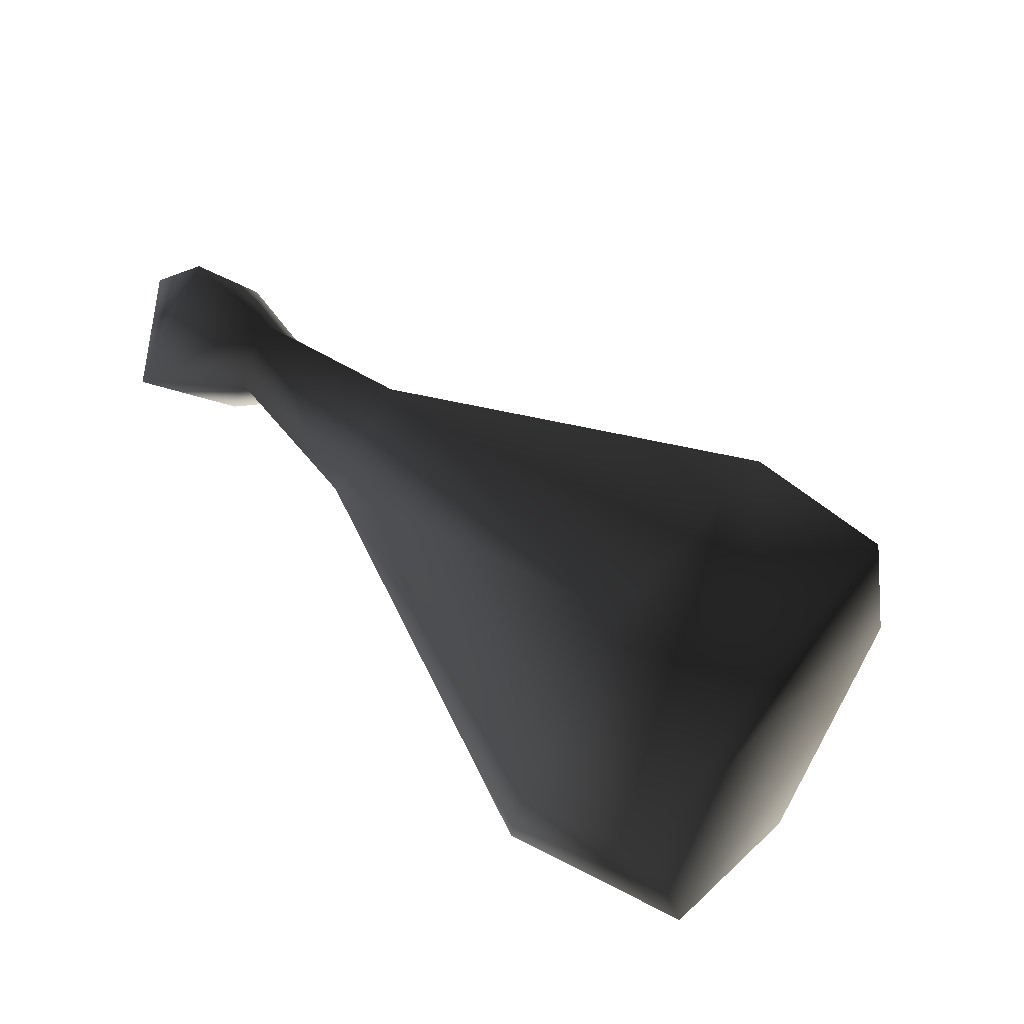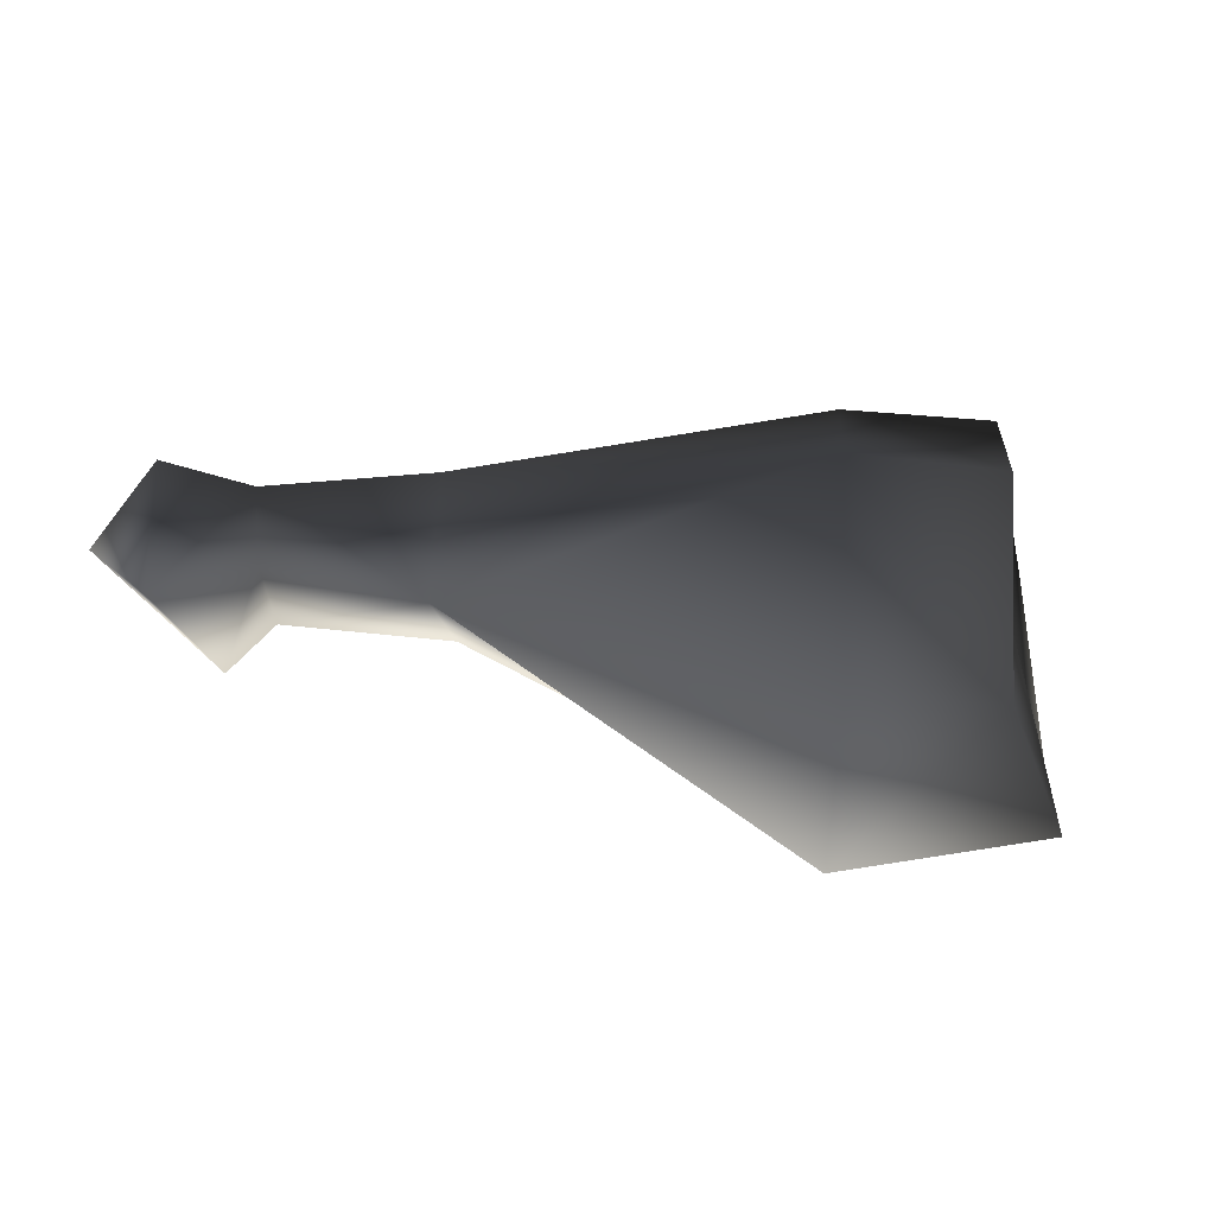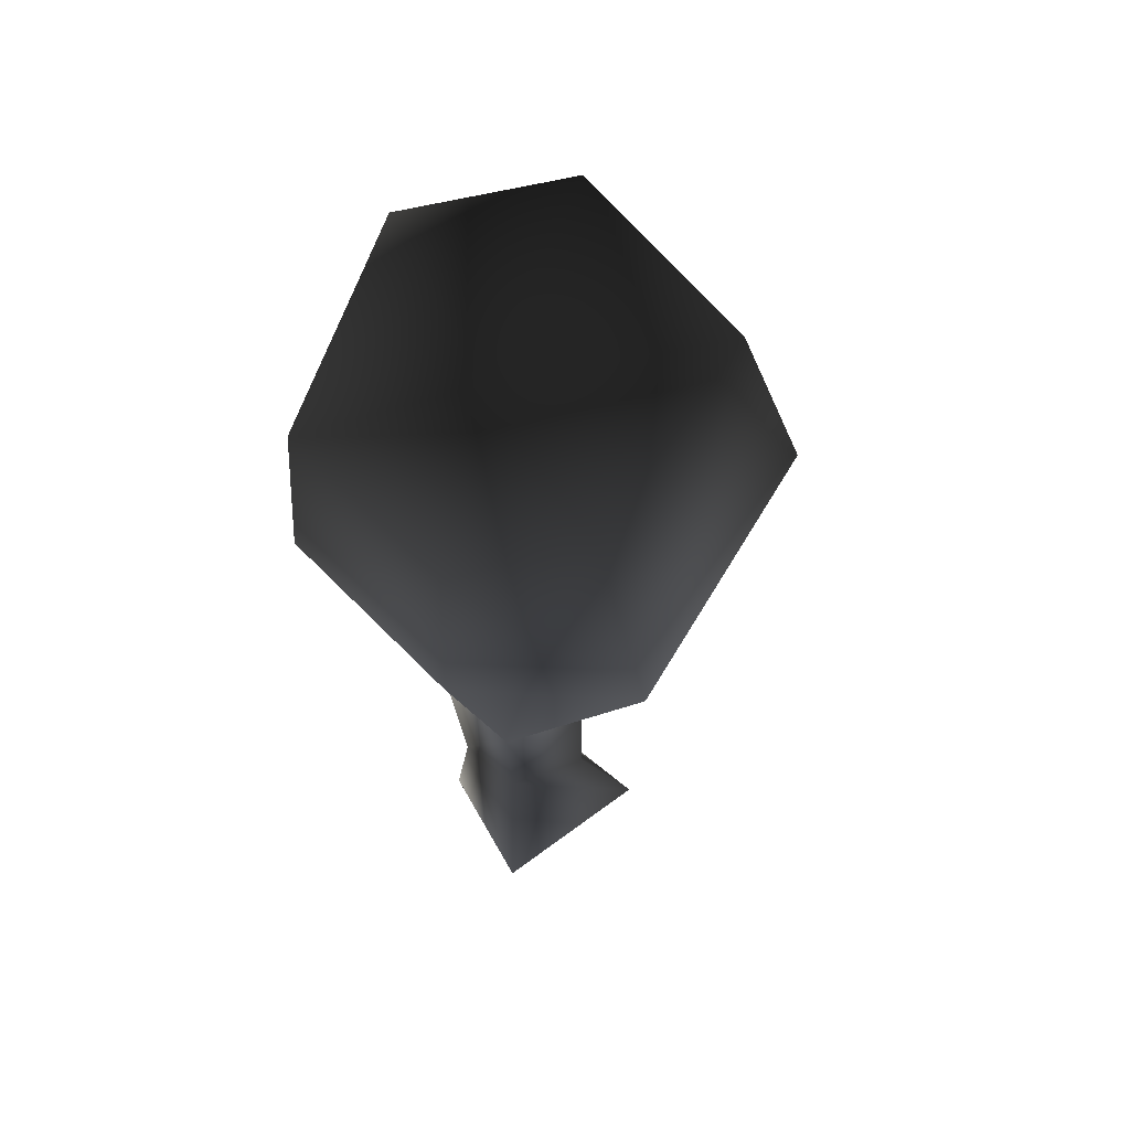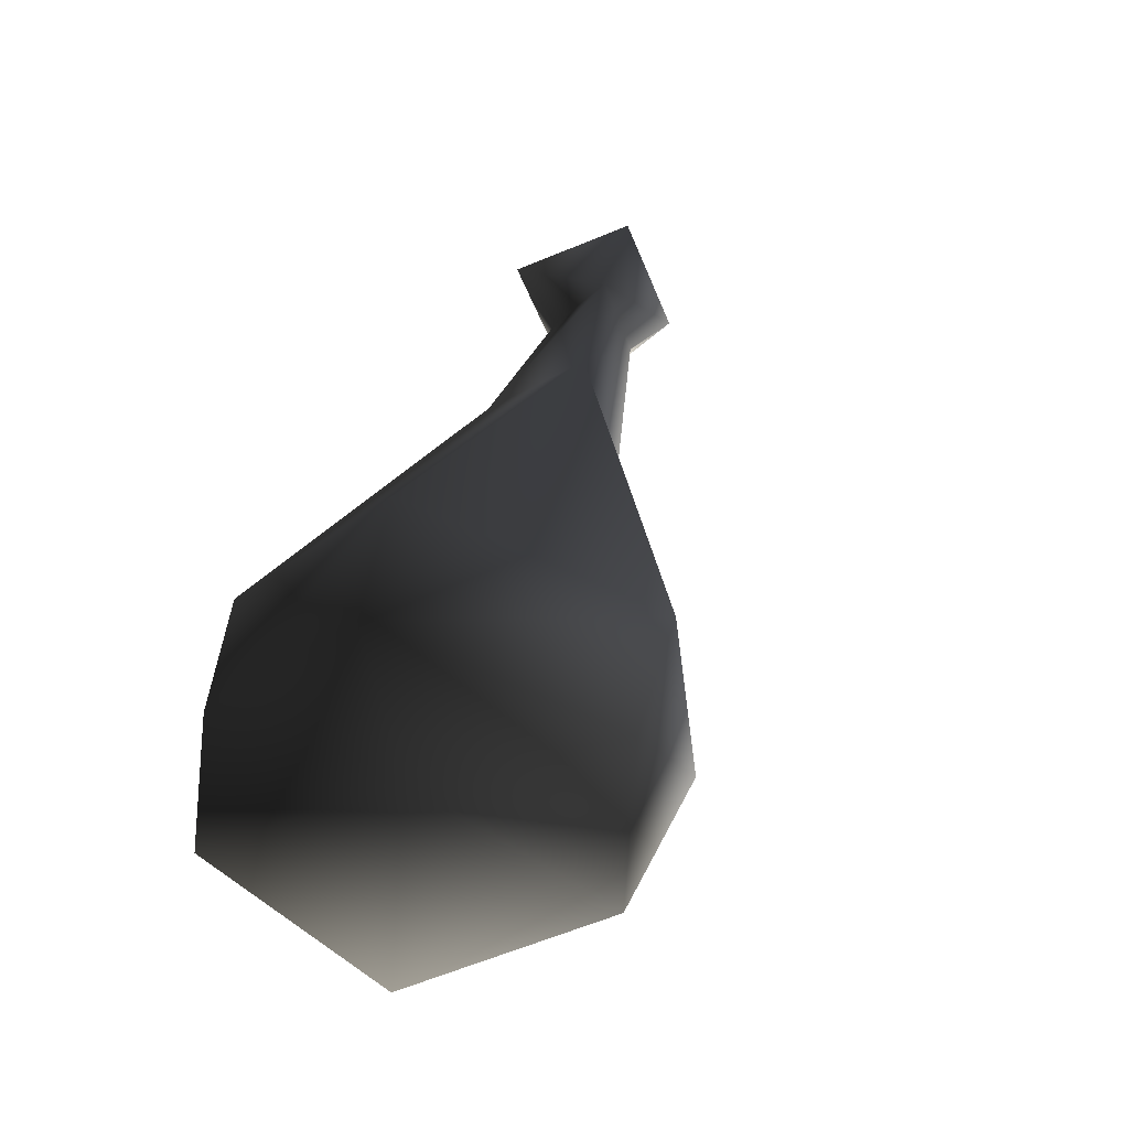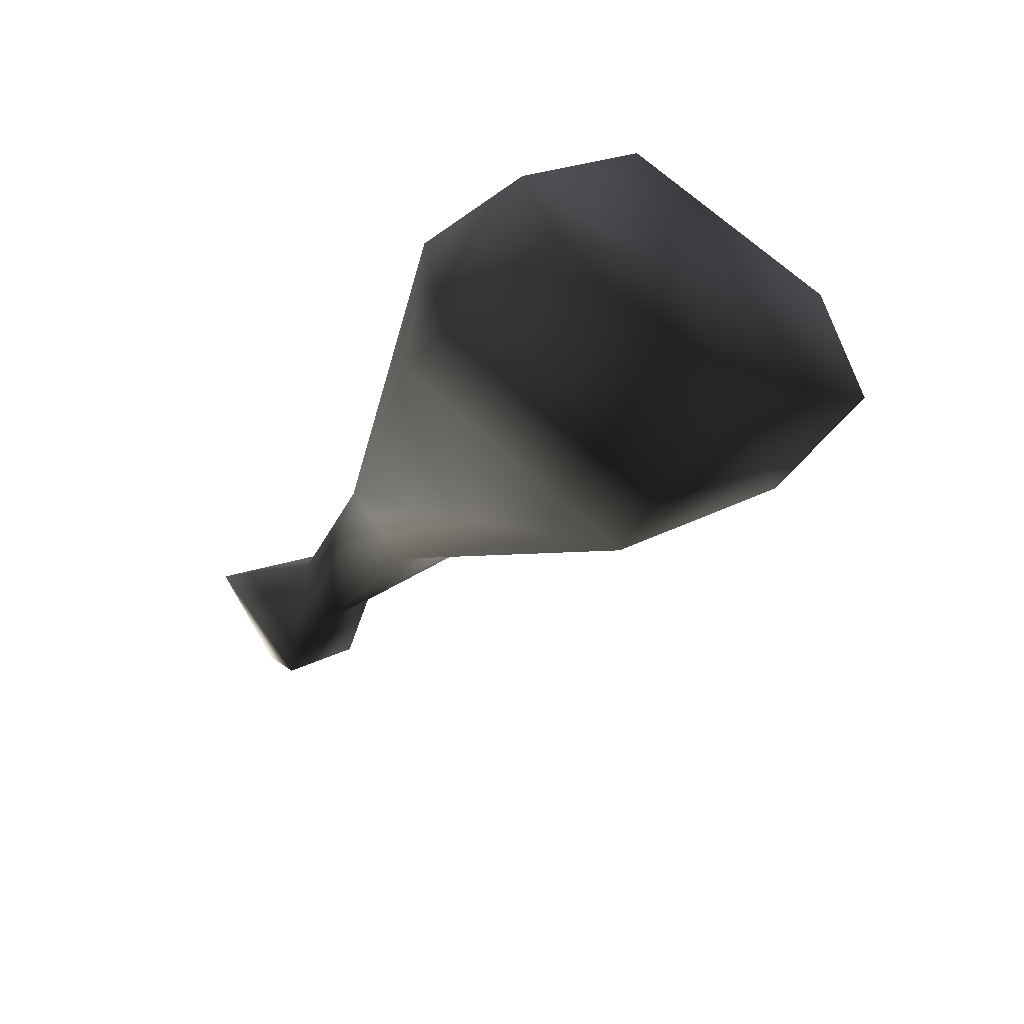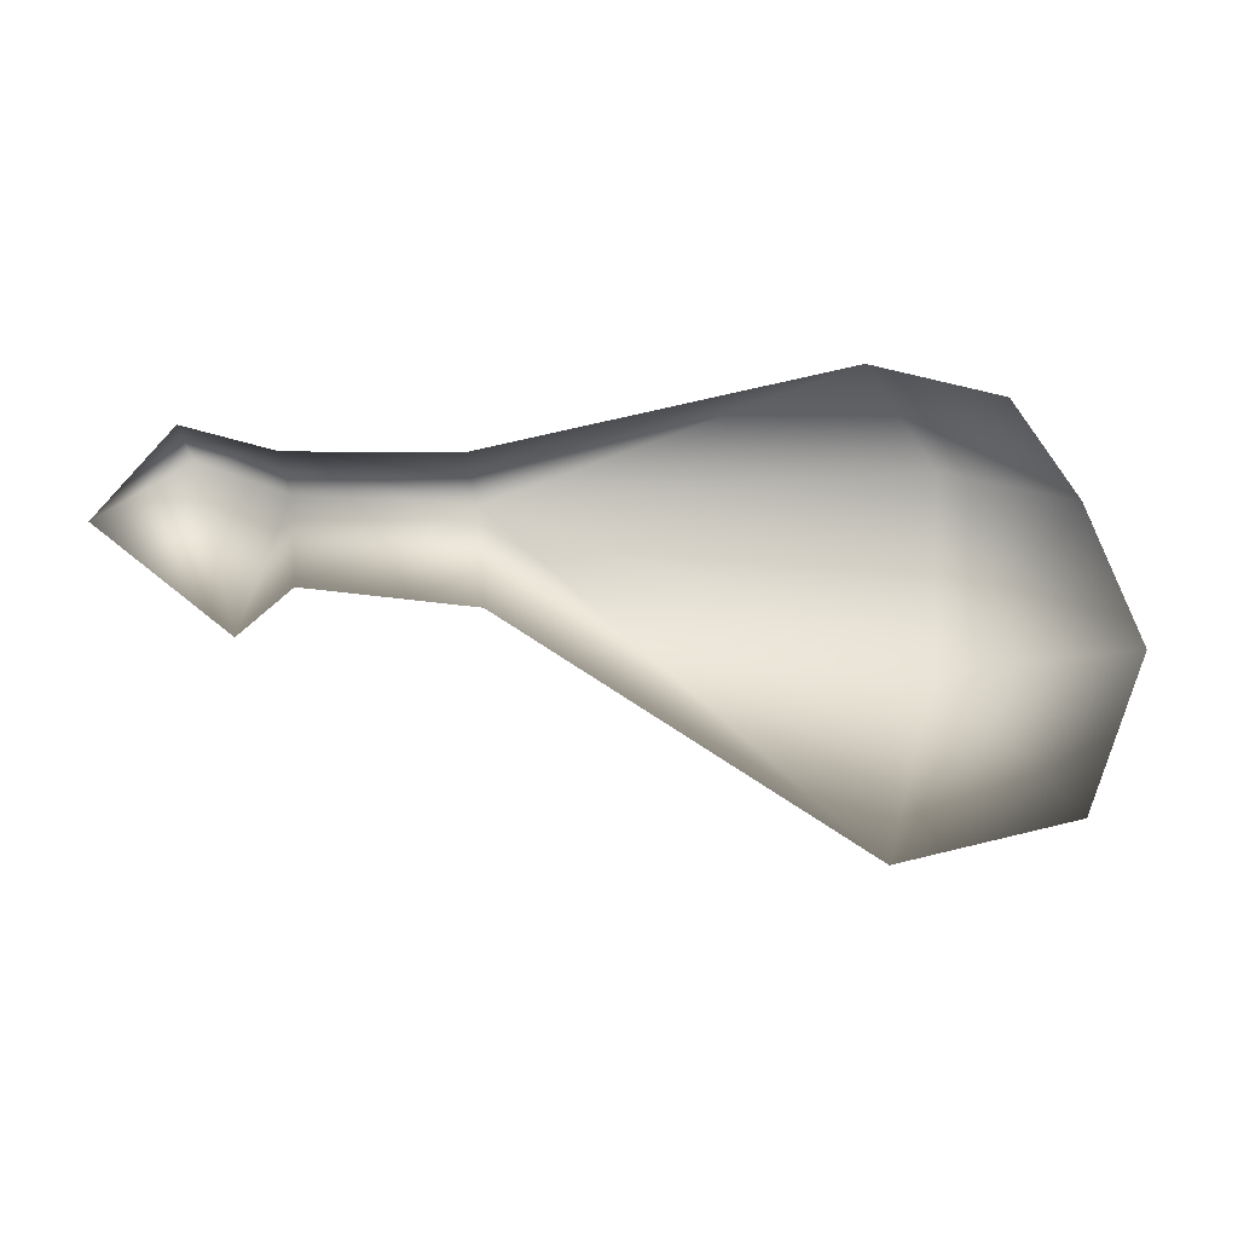
<metadata>
{"format":"obj","ext":"obj","renderer":"f3d","projection":"perspective","resolution":1024,"background":"white","views":[{"elev":65.6,"azim":51.7,"up":"+Z"},{"elev":31.1,"azim":19.1,"up":"+Z"},{"elev":-18.5,"azim":94.5,"up":"+Y"},{"elev":39.8,"azim":118.2,"up":"+Z"},{"elev":-39.0,"azim":68.8,"up":"+Z"},{"elev":-11.9,"azim":2.6,"up":"+Z"}]}
</metadata>
<code>
v 0.3153 0.2942 -0.2536
v 0.2289 0.5792 -0.0007687
v 0.5559 0.3368 -0.1937
v -0.154 0.07456 0.1334
v -0.1553 0.1551 0.03254
v -0.6009 0.07469 0.1203
v -0.4268 0.06794 -0.01766
v -0.4544 -0.04745 0.1552
v -0.3663 0.06544 0.1467
v -0.3665 0.09922 0.04673
v -0.1808 0.2626 0.09831
v -0.3949 0.1284 0.2162
v -0.5113 0.1056 0.2434
v -0.5041 0.181 0.1027
v -0.3898 0.1741 0.123
v -0.1874 0.2042 0.2334
v 0.2947 0.2091 0.3393
v 0.2125 0.5359 0.226
v 0.4731 0.2722 0.3143
v 0.4033 0.5819 0.2192
v 0.4525 0.5949 -0.01368
v 0.48 0.3238 0.09468
v 0.5265 0.08238 0.1329
v 0.5934 0.09497 -0.03546
v 0.3573 0.009576 0.1493
v 0.3487 -0.006294 -0.07447
o haunch.m2
g 0
f 1 2 3
f 4 5 1
f 1 5 2
f 6 7 8
f 8 7 9
f 9 7 10
f 5 11 2
f 10 11 5
f 4 10 5
f 9 10 4
f 12 9 4
f 12 8 9
f 13 8 12
f 6 8 13
f 6 13 14
f 6 14 7
f 14 13 12
f 14 12 15
f 15 12 16
f 12 4 16
f 16 4 17
f 18 17 19
f 18 16 17
f 11 16 18
f 15 16 11
f 10 15 11
f 10 14 15
f 7 14 10
f 18 19 20
f 2 18 20
f 2 11 18
f 2 20 21
f 3 2 21
f 22 23 24
f 25 26 23
f 23 26 24
f 26 3 24
f 22 24 3
f 22 3 21
f 22 21 20
f 22 20 19
f 22 19 23
f 17 23 19
f 23 17 25
f 17 4 25
f 25 4 26
f 4 1 26
f 26 1 3

</code>
